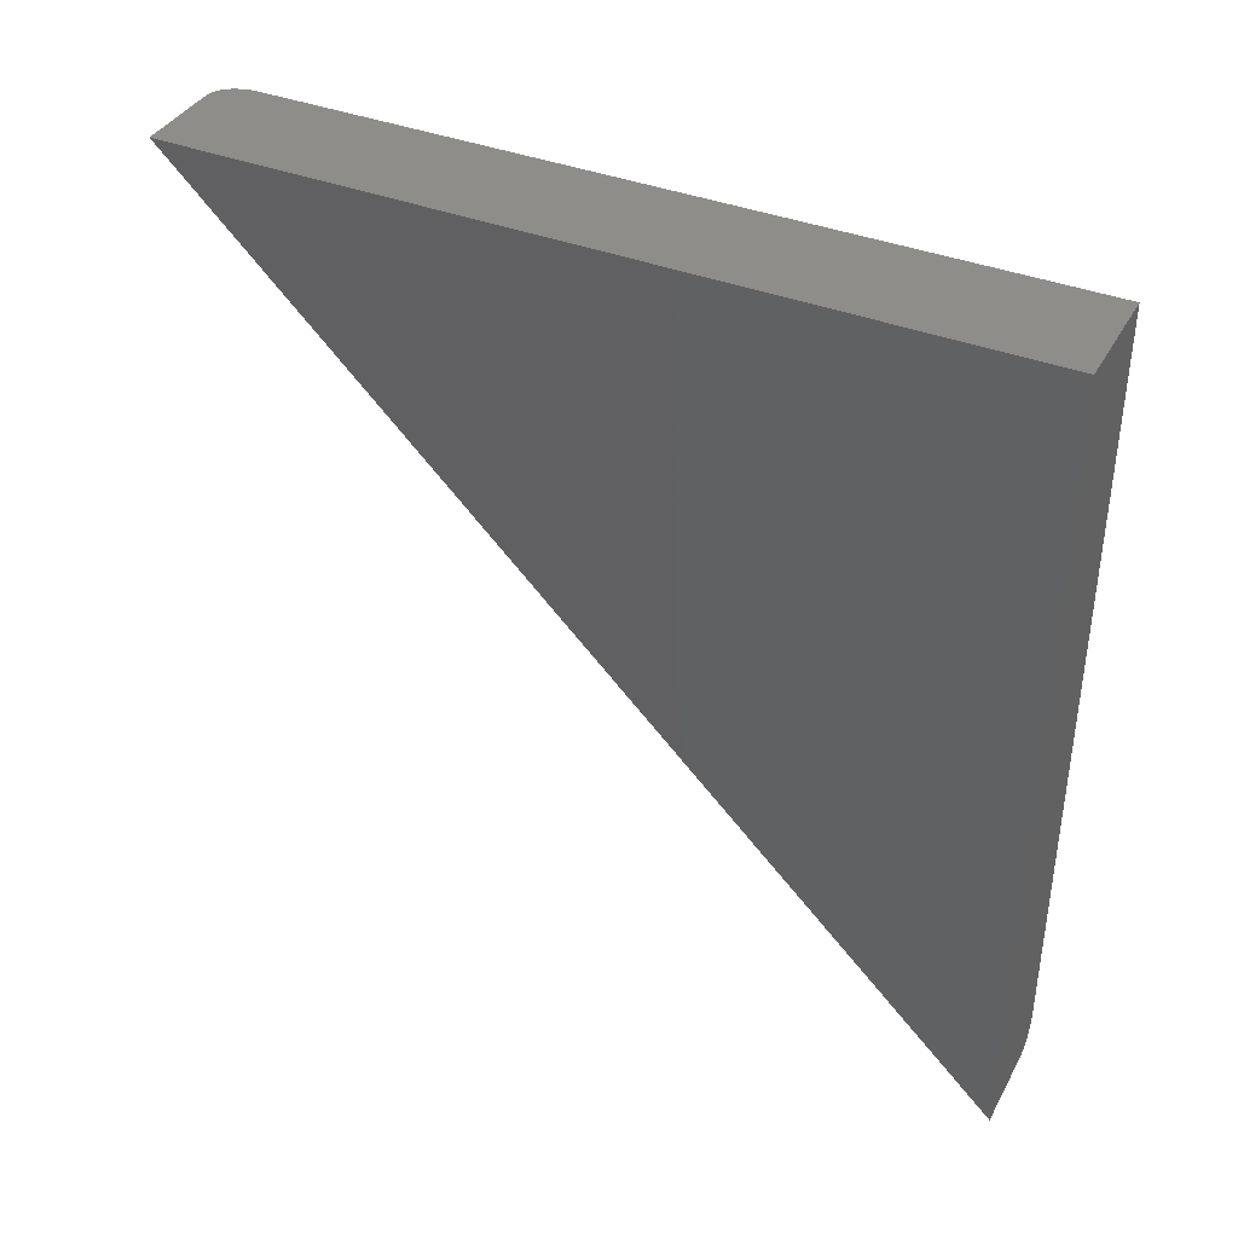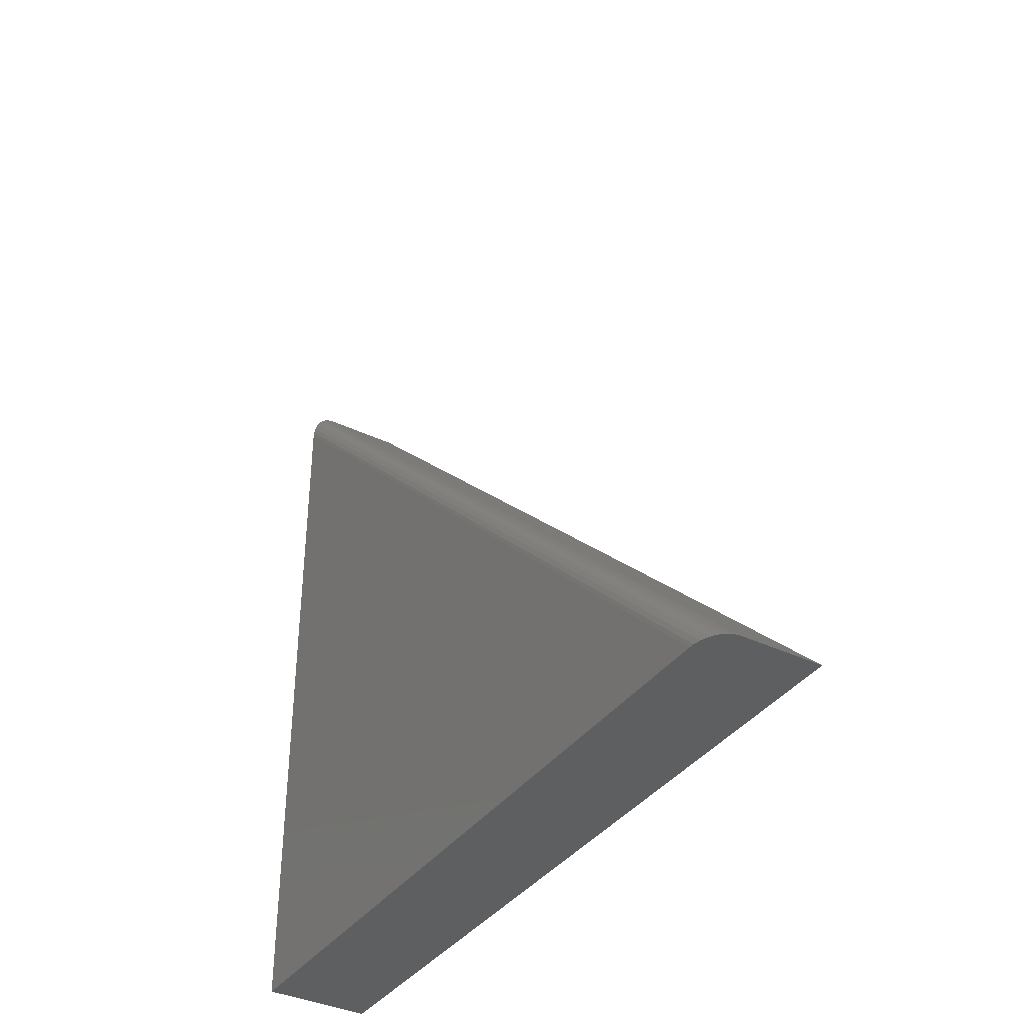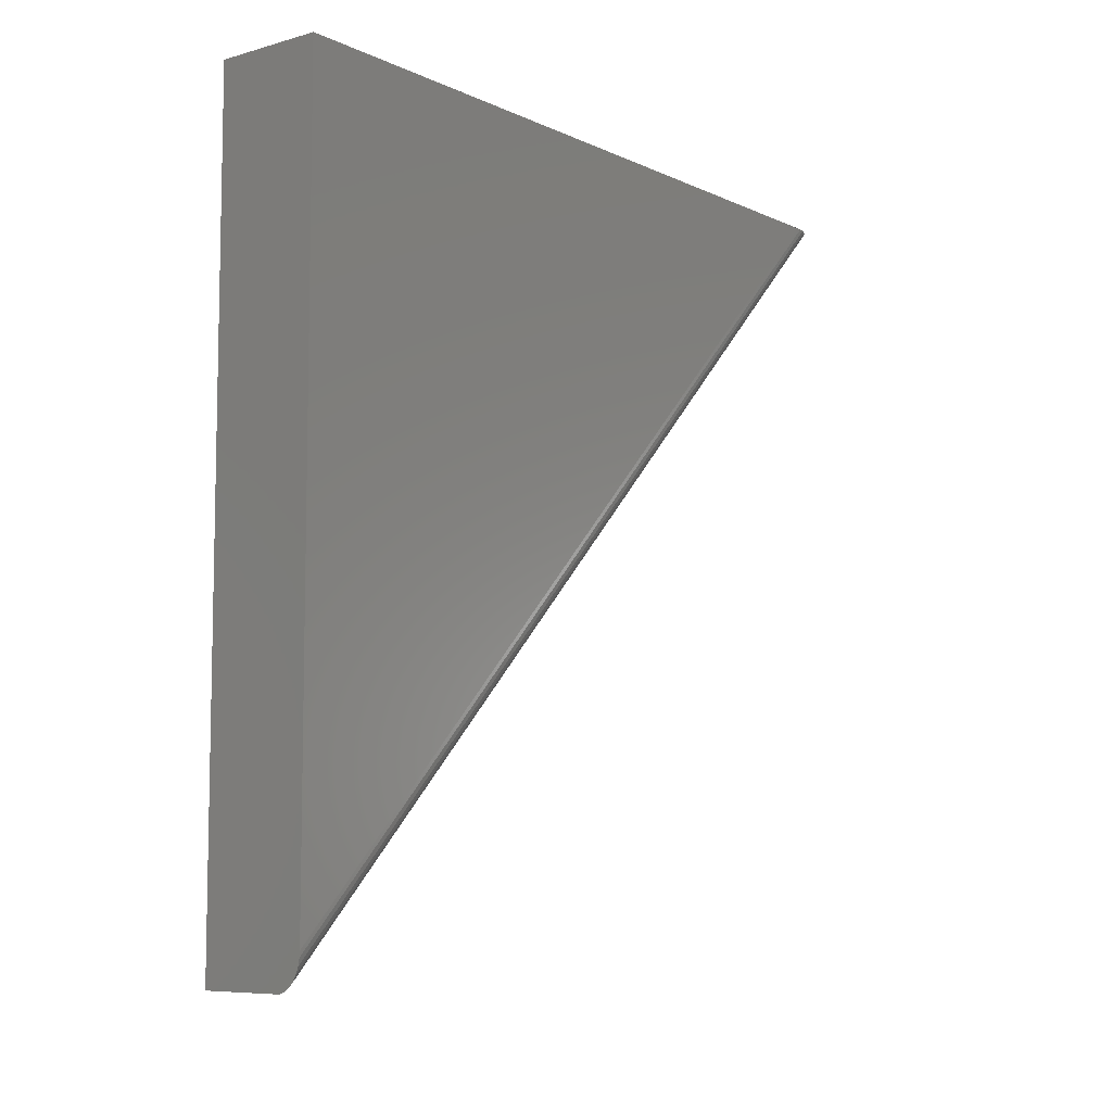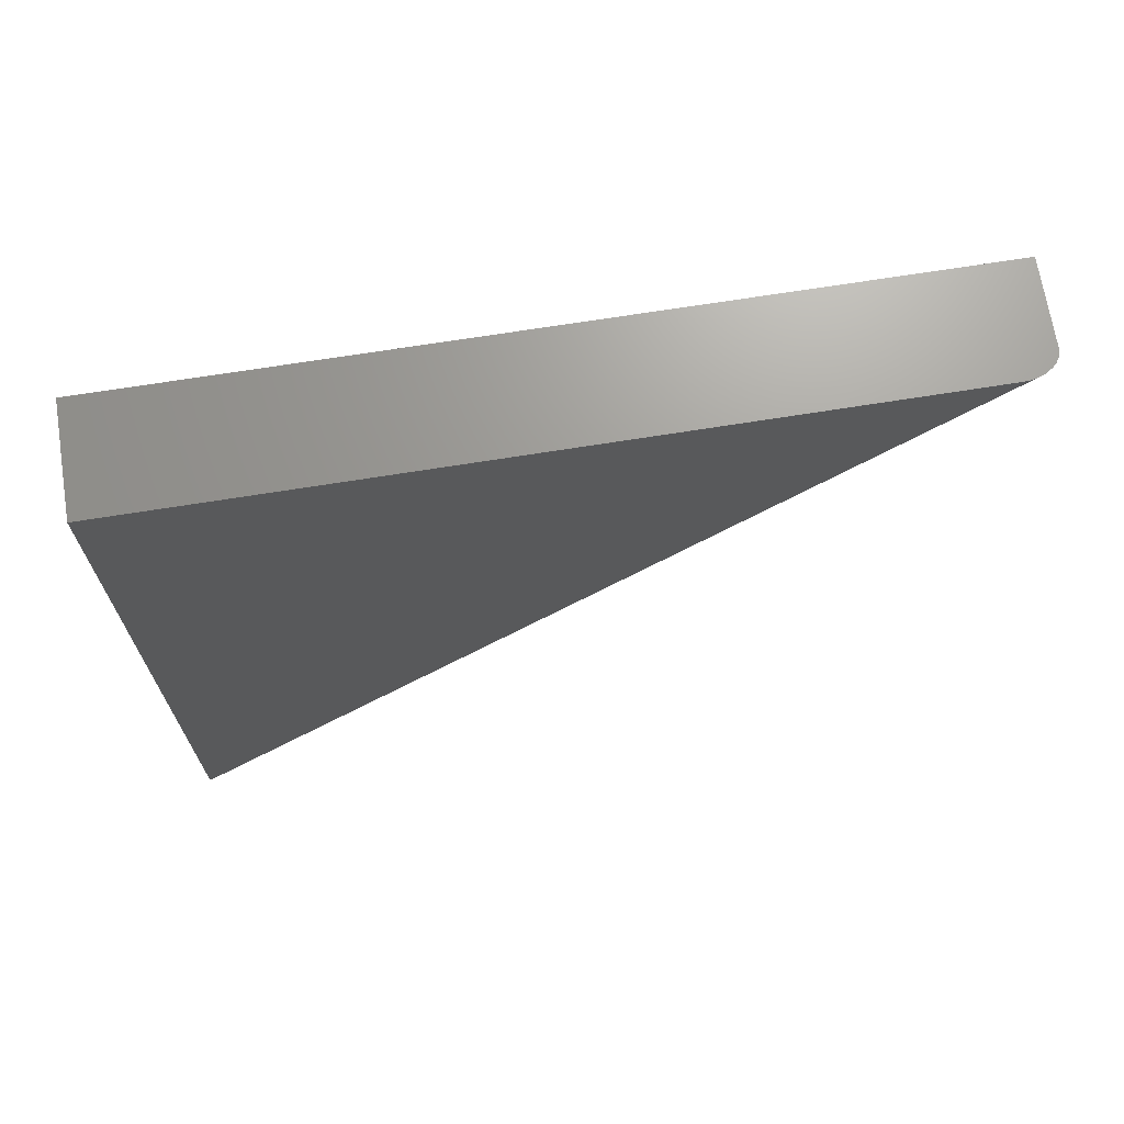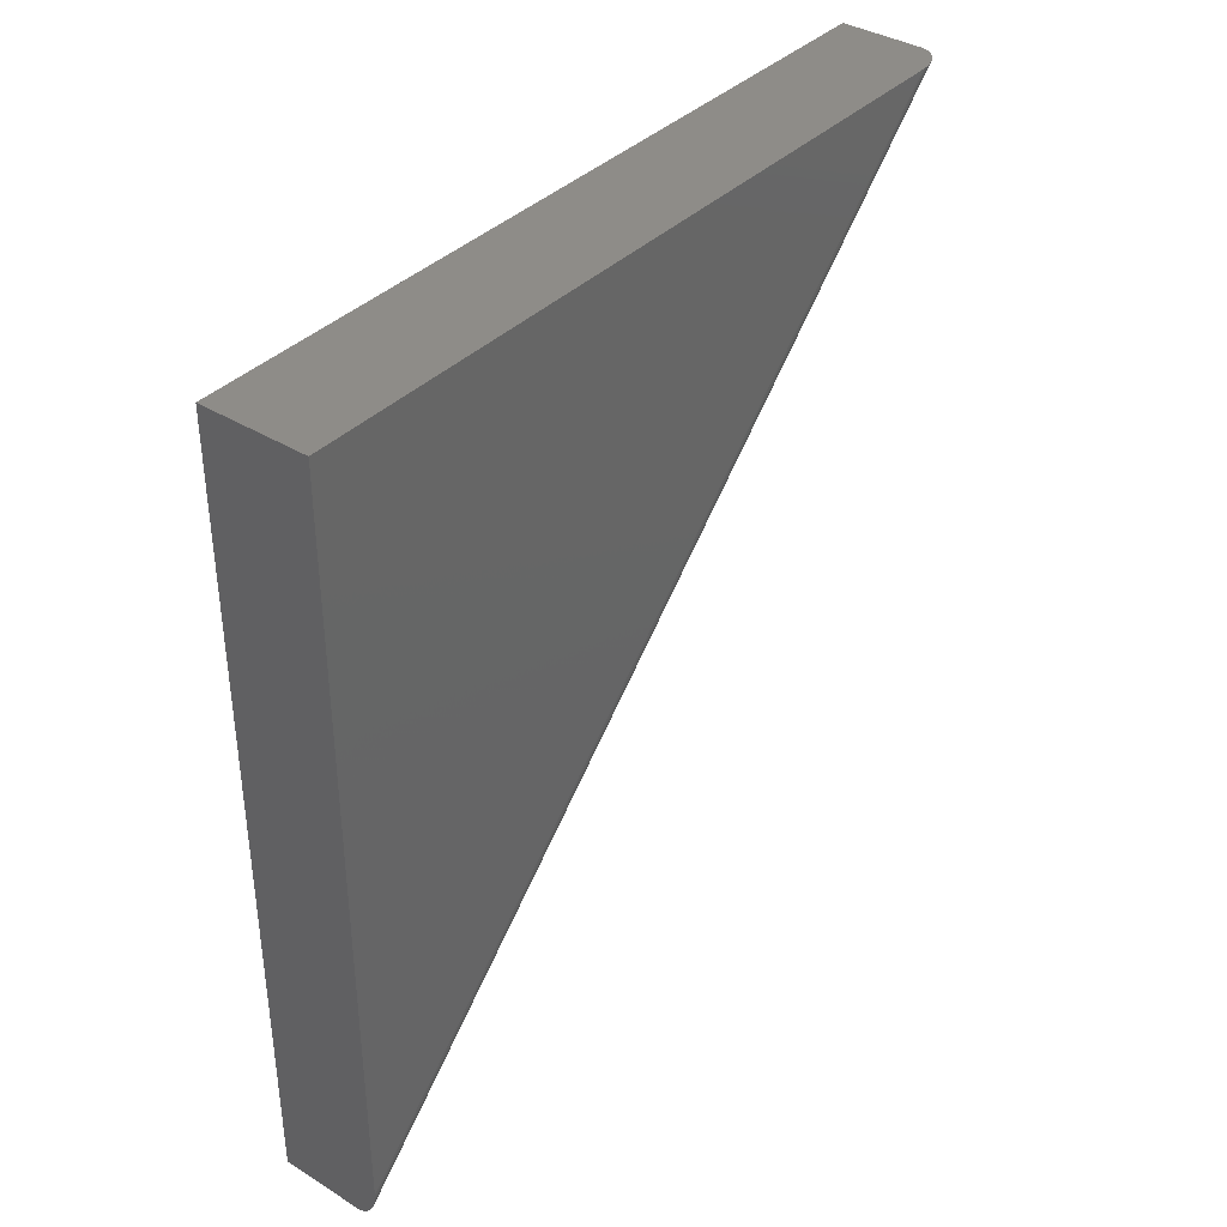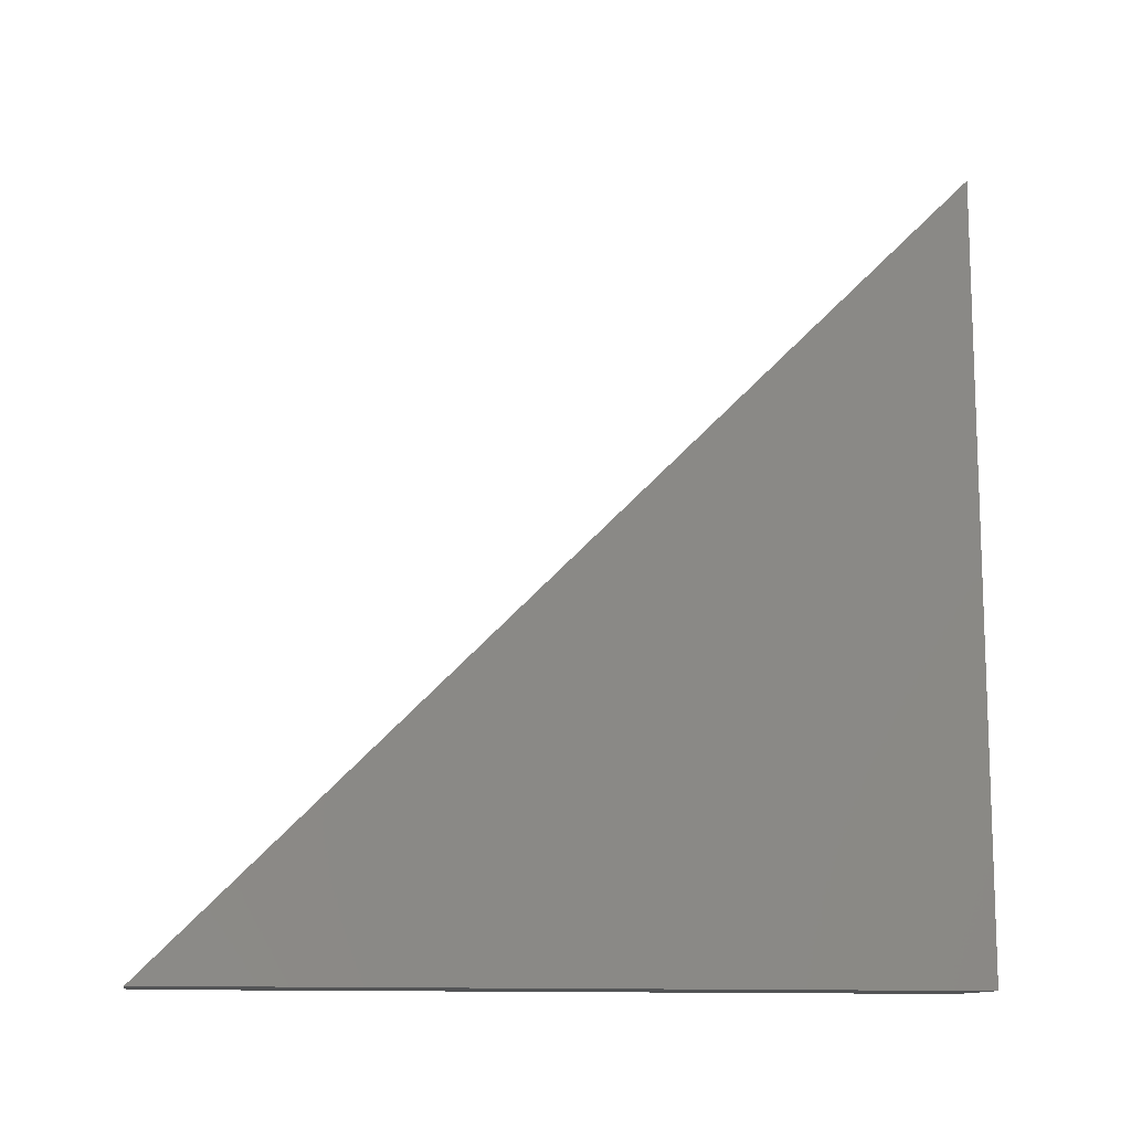
<metadata>
{"format":"stl","ext":"stl","renderer":"f3d","projection":"perspective","resolution":1024,"background":"white","views":[{"elev":38.6,"azim":116.2,"up":"+Y"},{"elev":-37.6,"azim":-31.4,"up":"+Z"},{"elev":-7.6,"azim":-141.8,"up":"+Y"},{"elev":69.5,"azim":-99.1,"up":"+Y"},{"elev":37.5,"azim":-141.7,"up":"+Y"},{"elev":-12.1,"azim":79.0,"up":"+Z"}]}
</metadata>
<code>
# stl→obj: 29 verts, 54 faces
v -1.592e-16 0.75 0.6837
v 1.02e-32 0.75 -0.75
v 4.507e-34 -0.6837 -0.75
v 0.2031 0.75 0.75
v 0.04688 0.75 0.75
v 0.2031 -0.75 -0.75
v 0.04688 -0.75 -0.75
v 0.03375 0.75 0.7473
v 0.04117 0.75 0.7495
v 0.0374 0.75 0.7486
v 0.2031 0.75 -0.75
v 0.0005807 0.75 0.6941
v 0.003036 0.75 0.7072
v 0.007532 0.75 0.7197
v 0.01058 0.75 0.7256
v 0.01697 0.75 0.7348
v 0.02321 0.75 0.7409
v 0.03009 0.75 0.7456
v 0.0374 -0.7486 -0.75
v 0.04117 -0.7495 -0.75
v 0.01058 -0.7256 -0.75
v 0.007532 -0.7197 -0.75
v 0.003036 -0.7072 -0.75
v 0.0005807 -0.6941 -0.75
v 0.03375 -0.7473 -0.75
v 0.03009 -0.7456 -0.75
v 0.02663 -0.7435 -0.75
v 0.02004 -0.7381 -0.75
v 0.01418 -0.7312 -0.75
f 1 2 3
f 4 5 6
f 6 5 7
f 5 8 9
f 8 10 9
f 4 11 2
f 4 2 1
f 4 1 12
f 4 12 13
f 4 13 14
f 4 14 15
f 4 15 16
f 4 16 17
f 4 17 18
f 4 18 8
f 4 8 5
f 7 19 6
f 7 20 19
f 21 22 23
f 11 6 24
f 11 24 3
f 11 3 2
f 24 6 19
f 24 19 25
f 24 25 26
f 24 26 27
f 24 27 28
f 24 28 29
f 24 29 21
f 24 21 23
f 1 24 12
f 1 3 24
f 12 24 23
f 12 23 13
f 13 23 22
f 13 22 14
f 14 22 21
f 14 21 15
f 15 21 29
f 15 29 16
f 16 29 28
f 16 28 17
f 17 28 27
f 17 27 18
f 18 27 26
f 18 26 25
f 7 5 20
f 20 5 9
f 20 9 19
f 19 9 10
f 19 10 25
f 25 10 8
f 25 8 18
f 6 11 4

</code>
